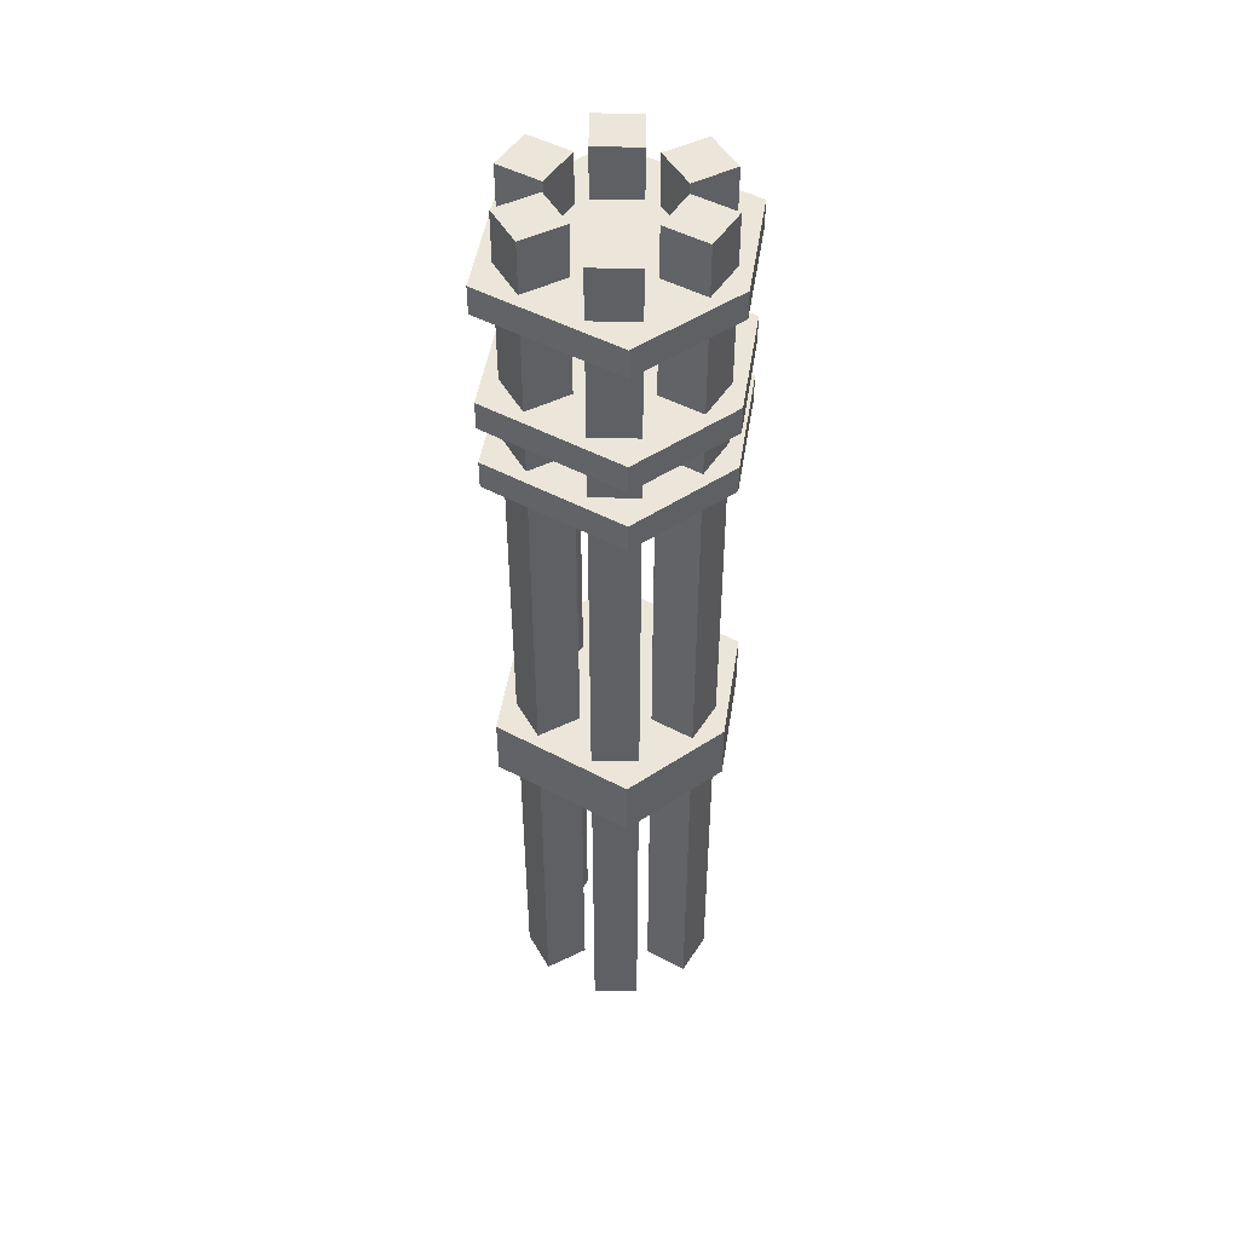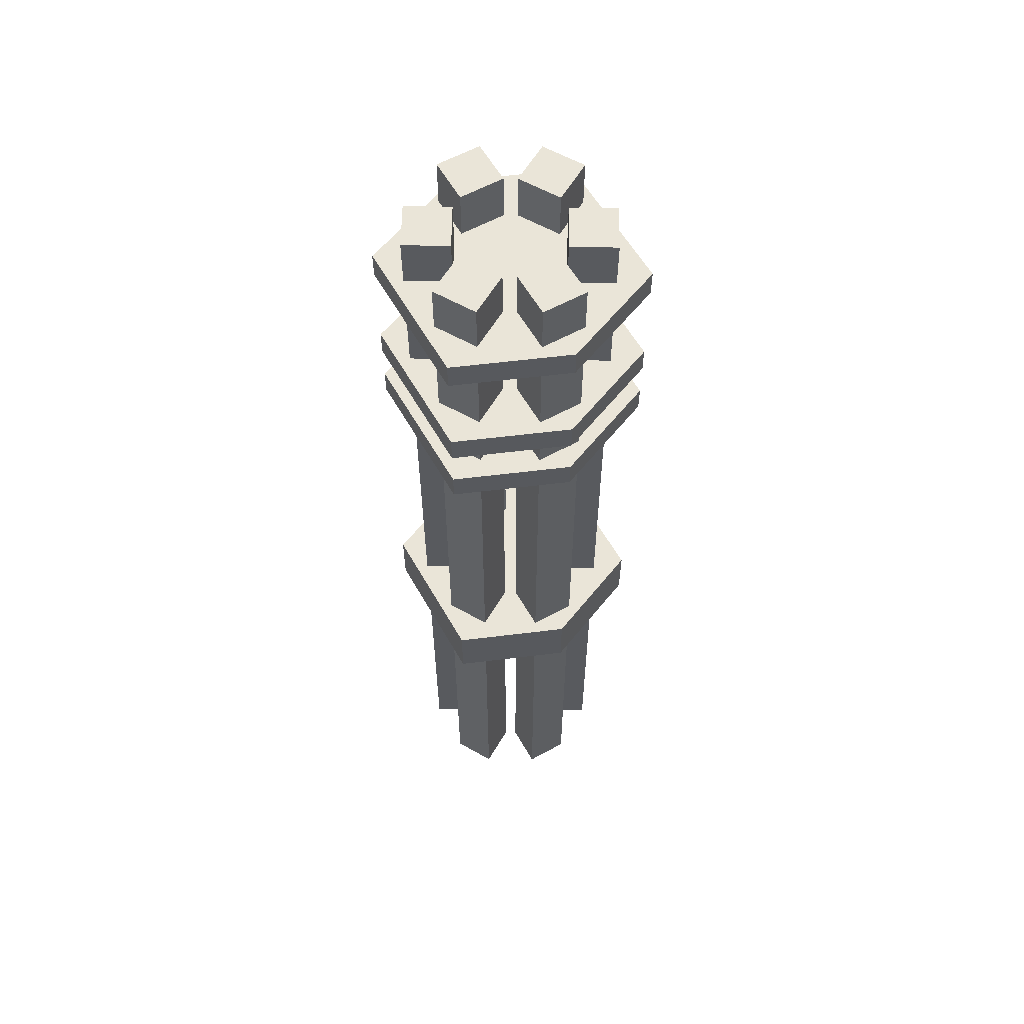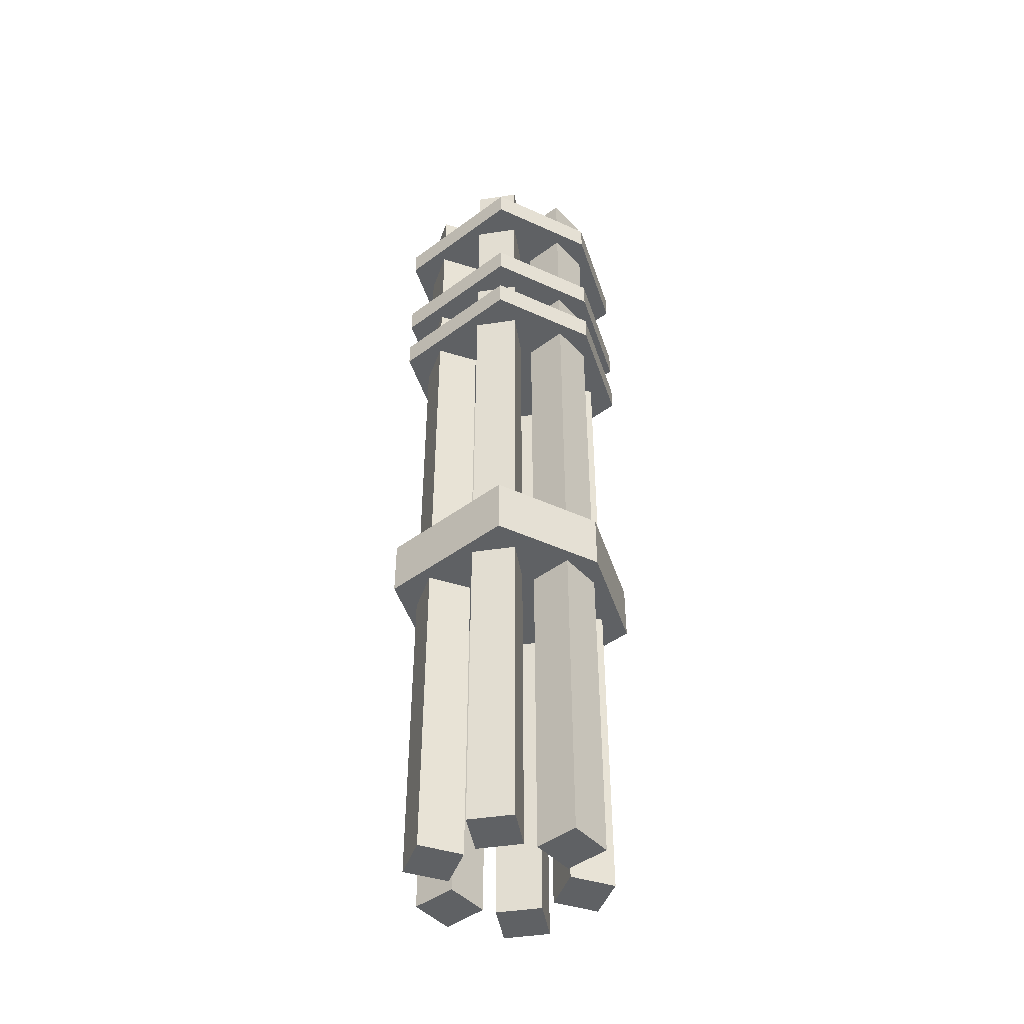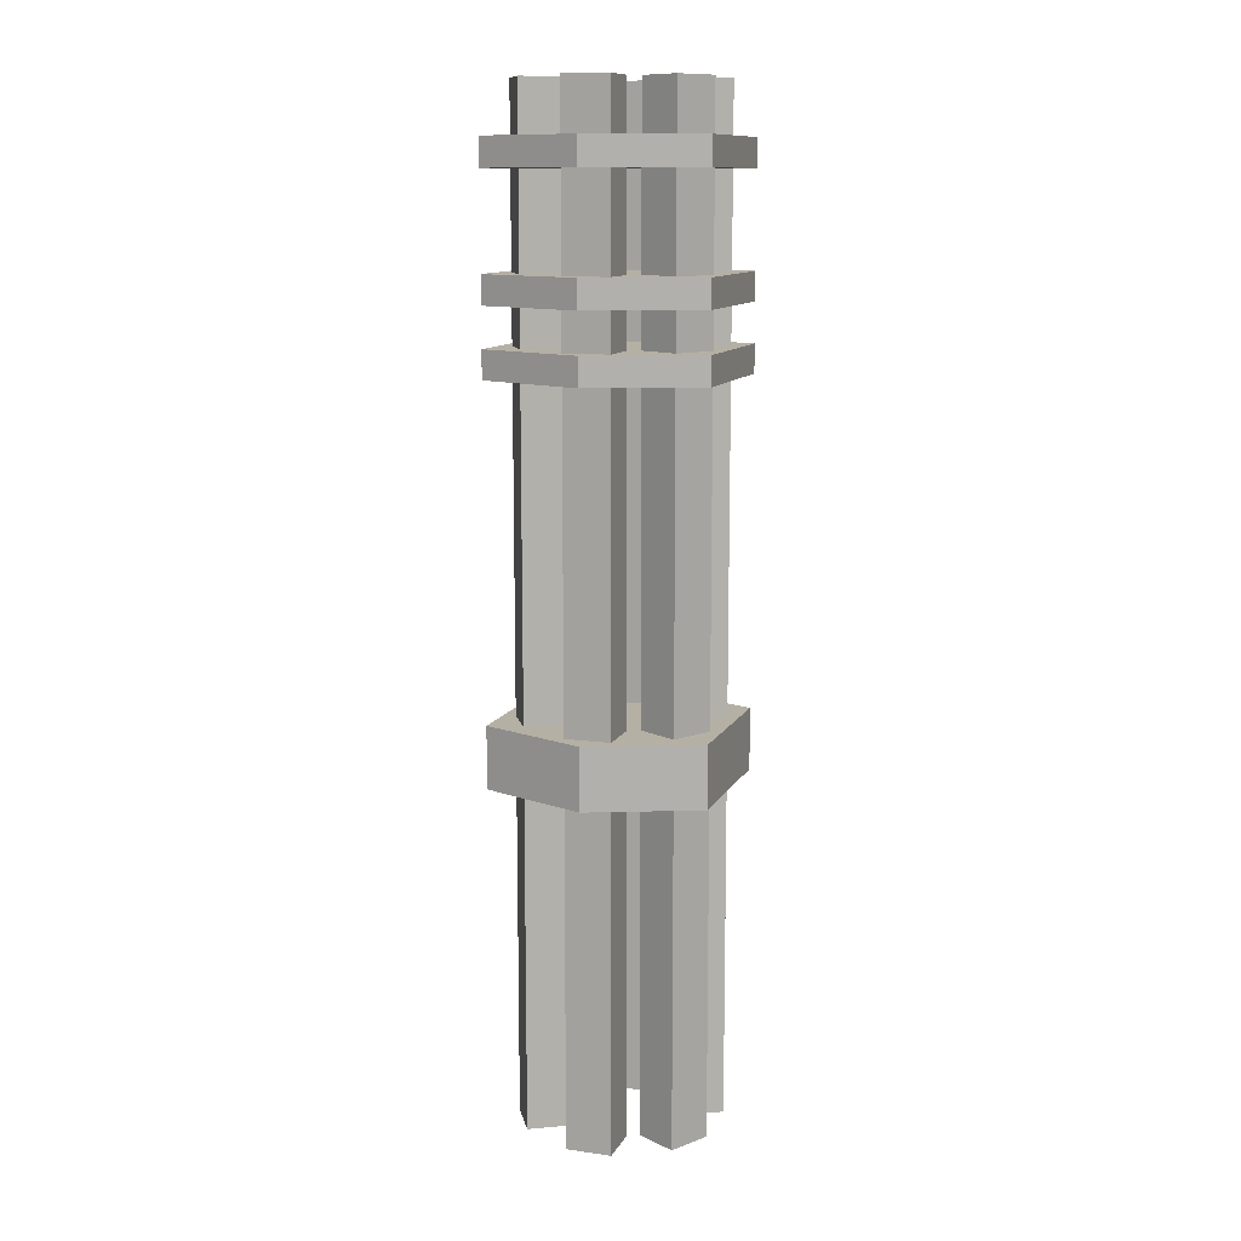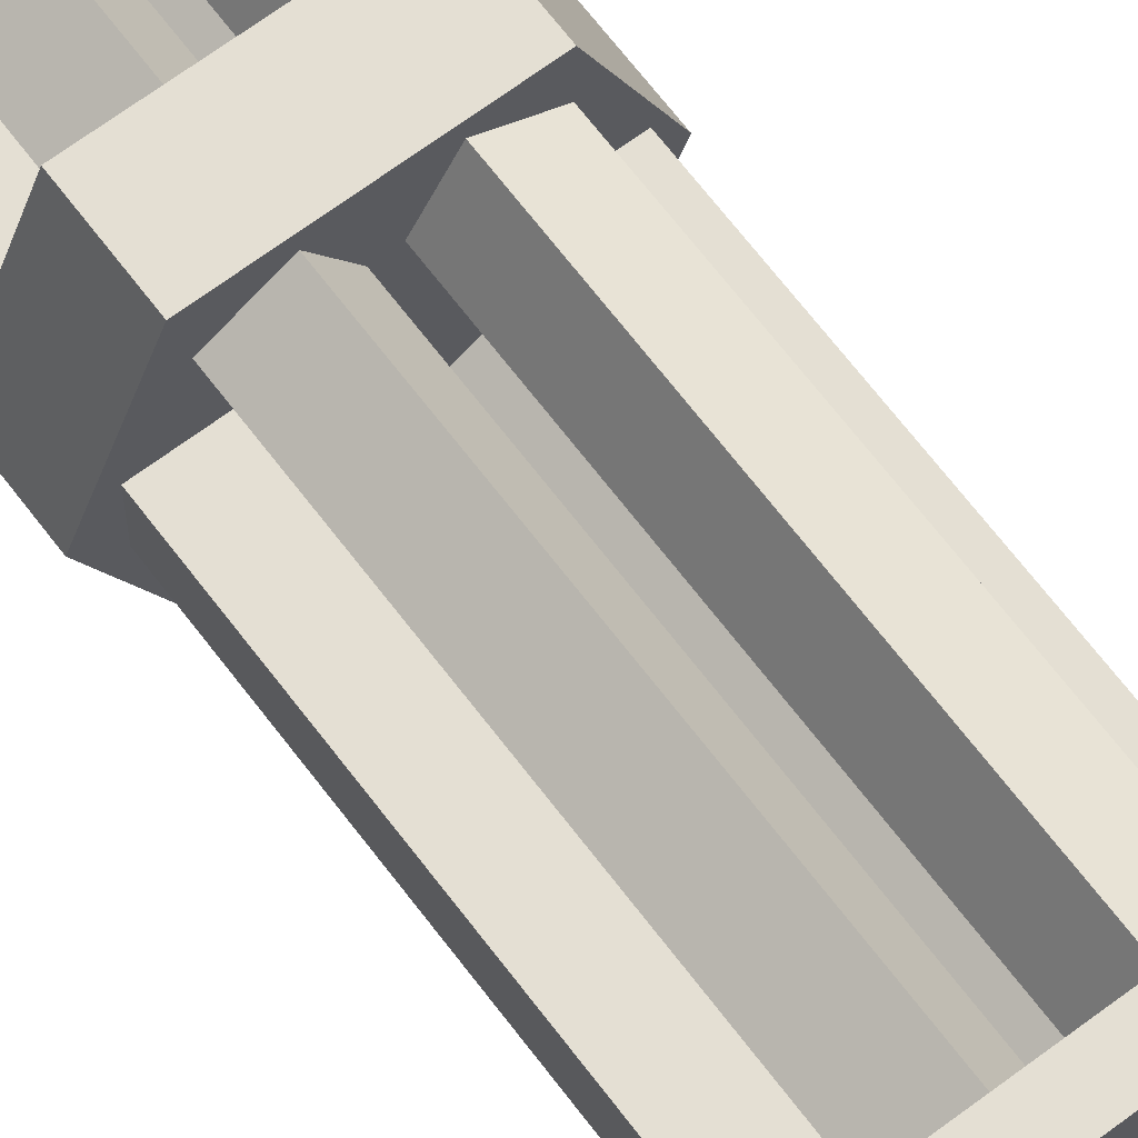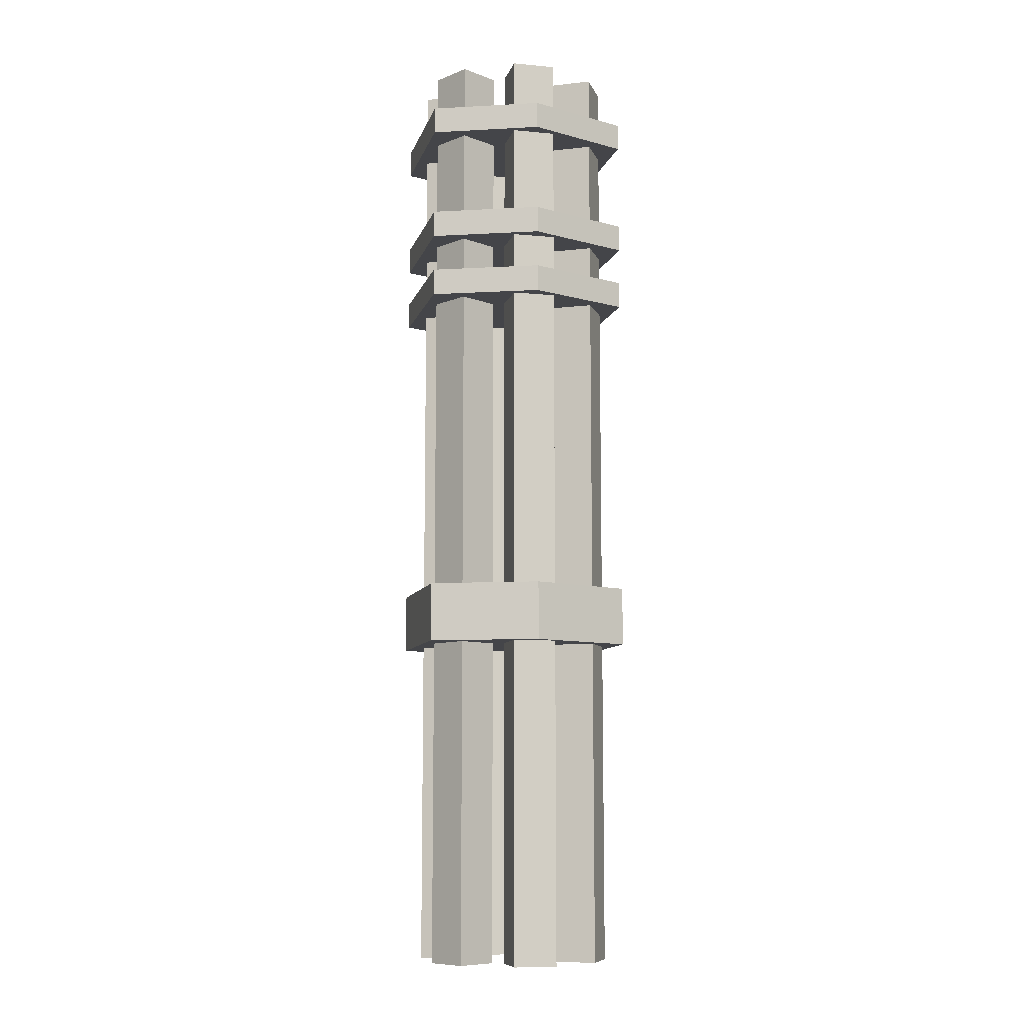
<metadata>
{"format":"obj","ext":"obj","renderer":"f3d","projection":"perspective","resolution":1024,"background":"white","views":[{"elev":48.0,"azim":-148.9,"up":"+Z"},{"elev":59.1,"azim":-119.5,"up":"+Z"},{"elev":-46.2,"azim":-139.8,"up":"+Z"},{"elev":11.6,"azim":-71.5,"up":"+Z"},{"elev":66.7,"azim":-37.0,"up":"+Y"},{"elev":-9.1,"azim":76.0,"up":"+Z"}]}
</metadata>
<code>
o Cube.001
v 1.891 0.1909 -0.9971
v 1.891 0.1909 7.049
v 1.891 -0.1776 -0.9971
v 1.891 -0.1776 7.049
v 1.523 0.1909 -0.9971
v 1.523 0.1909 7.049
v 1.523 -0.1776 -0.9971
v 1.523 -0.1776 7.049
v 2.886 0.8804 6.407
v 2.886 0.8804 6.635
v 2.886 -0.8672 6.407
v 2.886 -0.8672 6.635
v 1.702 0.8804 6.407
v 1.702 0.8804 6.635
v 1.702 -0.8672 6.407
v 1.702 -0.8672 6.635
v 3.244 0.006622 6.407
v 3.244 0.006622 6.635
v 1.344 0.006622 6.407
v 1.344 0.006622 6.635
v 3.115 0.1909 -0.9971
v 3.115 0.1909 7.049
v 3.115 -0.1776 -0.9971
v 3.115 -0.1776 7.049
v 2.746 0.1909 -0.9971
v 2.746 0.1909 7.049
v 2.746 -0.1776 -0.9971
v 2.746 -0.1776 7.049
v 2.561 0.7871 -0.9971
v 2.561 0.7871 7.049
v 2.879 0.6014 -0.9971
v 2.879 0.6014 7.049
v 2.375 0.4688 -0.9971
v 2.375 0.4688 7.049
v 2.693 0.2831 -0.9971
v 2.693 0.2831 7.049
v 1.944 -0.2699 -0.9971
v 1.944 -0.2699 7.049
v 2.262 -0.4556 -0.9971
v 2.262 -0.4556 7.049
v 1.758 -0.5882 -0.9971
v 1.758 -0.5882 7.049
v 2.077 -0.7739 -0.9971
v 2.077 -0.7739 7.049
v 2.879 -0.5881 -0.9971
v 2.879 -0.5881 7.049
v 2.561 -0.7738 -0.9971
v 2.561 -0.7738 7.049
v 2.693 -0.2698 -0.9971
v 2.693 -0.2698 7.049
v 2.375 -0.4555 -0.9971
v 2.375 -0.4555 7.049
v 2.262 0.4688 -0.9971
v 2.262 0.4688 7.049
v 1.944 0.283 -0.9971
v 1.944 0.283 7.049
v 2.077 0.7871 -0.9971
v 2.077 0.7871 7.049
v 1.758 0.6013 -0.9971
v 1.758 0.6013 7.049
v 2.886 0.8804 5.425
v 2.886 0.8804 5.653
v 2.886 -0.8672 5.425
v 2.886 -0.8672 5.653
v 1.702 0.8804 5.425
v 1.702 0.8804 5.653
v 1.702 -0.8672 5.425
v 1.702 -0.8672 5.653
v 3.244 0.006622 5.425
v 3.244 0.006622 5.653
v 1.344 0.006622 5.425
v 1.344 0.006622 5.653
v 2.886 0.8804 4.882
v 2.886 0.8804 5.11
v 2.886 -0.8672 4.882
v 2.886 -0.8672 5.11
v 1.702 0.8804 4.882
v 1.702 0.8804 5.11
v 1.702 -0.8672 4.882
v 1.702 -0.8672 5.11
v 3.244 0.006622 4.882
v 3.244 0.006622 5.11
v 1.344 0.006622 4.882
v 1.344 0.006622 5.11
v 2.886 0.8804 1.769
v 2.886 0.8804 2.269
v 2.886 -0.8672 1.769
v 2.886 -0.8672 2.269
v 1.702 0.8804 1.769
v 1.702 0.8804 2.269
v 1.702 -0.8672 1.769
v 1.702 -0.8672 2.269
v 3.244 0.006622 1.769
v 3.244 0.006622 2.269
v 1.344 0.006622 1.769
v 1.344 0.006622 2.269
f 2 3 1
f 4 7 3
f 7 6 5
f 6 1 5
f 7 1 3
f 4 6 8
f 18 11 17
f 12 15 11
f 19 14 13
f 14 9 13
f 19 9 17
f 18 14 20
f 12 20 16
f 15 17 11
f 16 19 15
f 10 17 9
f 22 23 21
f 24 27 23
f 27 26 25
f 26 21 25
f 27 21 23
f 24 26 28
f 30 31 29
f 32 35 31
f 35 34 33
f 34 29 33
f 35 29 31
f 32 34 36
f 38 39 37
f 40 43 39
f 44 41 43
f 42 37 41
f 39 41 37
f 40 42 44
f 46 47 45
f 48 51 47
f 52 49 51
f 50 45 49
f 51 45 47
f 52 46 50
f 54 55 53
f 56 59 55
f 60 57 59
f 58 53 57
f 59 53 55
f 60 54 58
f 70 63 69
f 64 67 63
f 72 65 71
f 66 61 65
f 71 61 69
f 70 66 72
f 64 72 68
f 67 69 63
f 68 71 67
f 62 69 61
f 82 75 81
f 76 79 75
f 84 77 83
f 78 73 77
f 83 73 81
f 82 78 84
f 76 84 80
f 79 81 75
f 80 83 79
f 74 81 73
f 94 87 93
f 88 91 87
f 96 89 95
f 90 85 89
f 95 85 93
f 94 90 96
f 88 96 92
f 91 93 87
f 92 95 91
f 86 93 85
f 2 4 3
f 4 8 7
f 7 8 6
f 6 2 1
f 7 5 1
f 4 2 6
f 18 12 11
f 12 16 15
f 19 20 14
f 14 10 9
f 19 13 9
f 18 10 14
f 12 18 20
f 15 19 17
f 16 20 19
f 10 18 17
f 22 24 23
f 24 28 27
f 27 28 26
f 26 22 21
f 27 25 21
f 24 22 26
f 30 32 31
f 32 36 35
f 35 36 34
f 34 30 29
f 35 33 29
f 32 30 34
f 38 40 39
f 40 44 43
f 44 42 41
f 42 38 37
f 39 43 41
f 40 38 42
f 46 48 47
f 48 52 51
f 52 50 49
f 50 46 45
f 51 49 45
f 52 48 46
f 54 56 55
f 56 60 59
f 60 58 57
f 58 54 53
f 59 57 53
f 60 56 54
f 70 64 63
f 64 68 67
f 72 66 65
f 66 62 61
f 71 65 61
f 70 62 66
f 64 70 72
f 67 71 69
f 68 72 71
f 62 70 69
f 82 76 75
f 76 80 79
f 84 78 77
f 78 74 73
f 83 77 73
f 82 74 78
f 76 82 84
f 79 83 81
f 80 84 83
f 74 82 81
f 94 88 87
f 88 92 91
f 96 90 89
f 90 86 85
f 95 89 85
f 94 86 90
f 88 94 96
f 91 95 93
f 92 96 95
f 86 94 93

</code>
